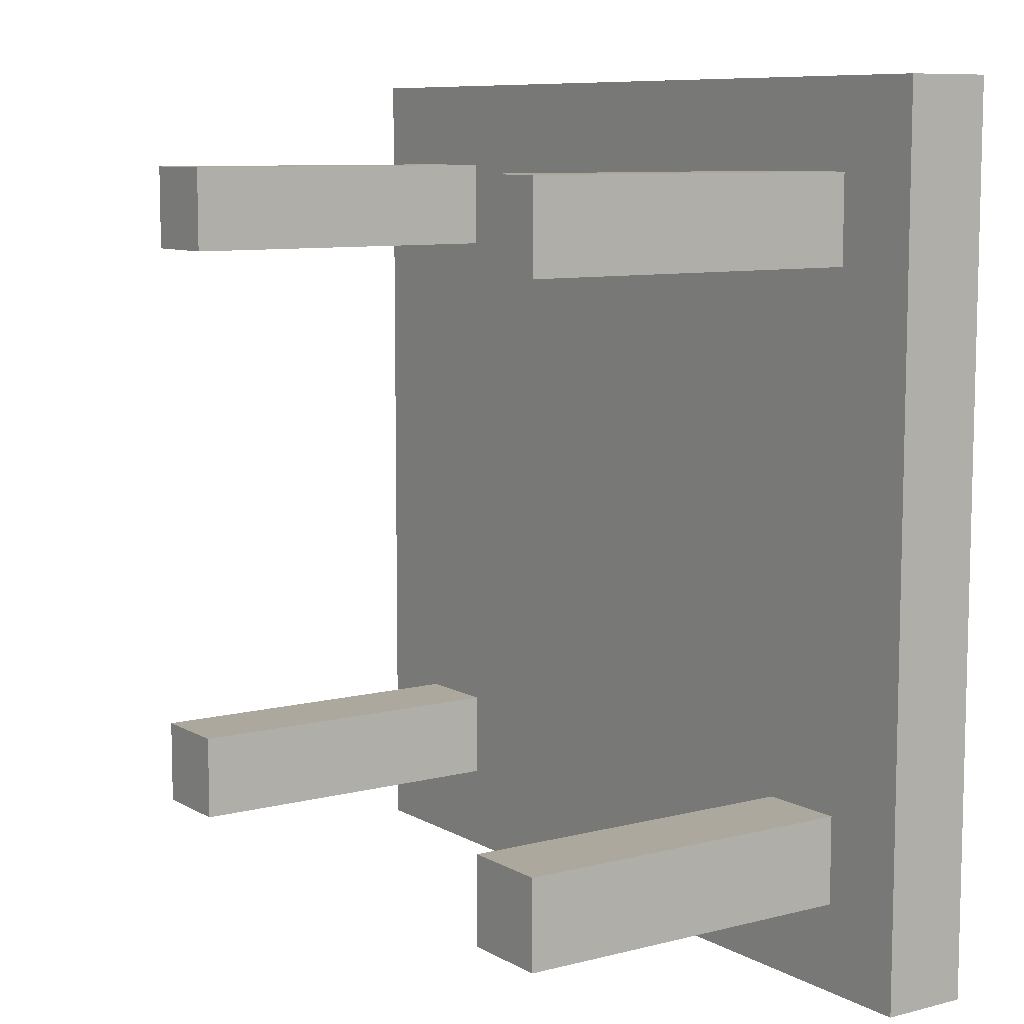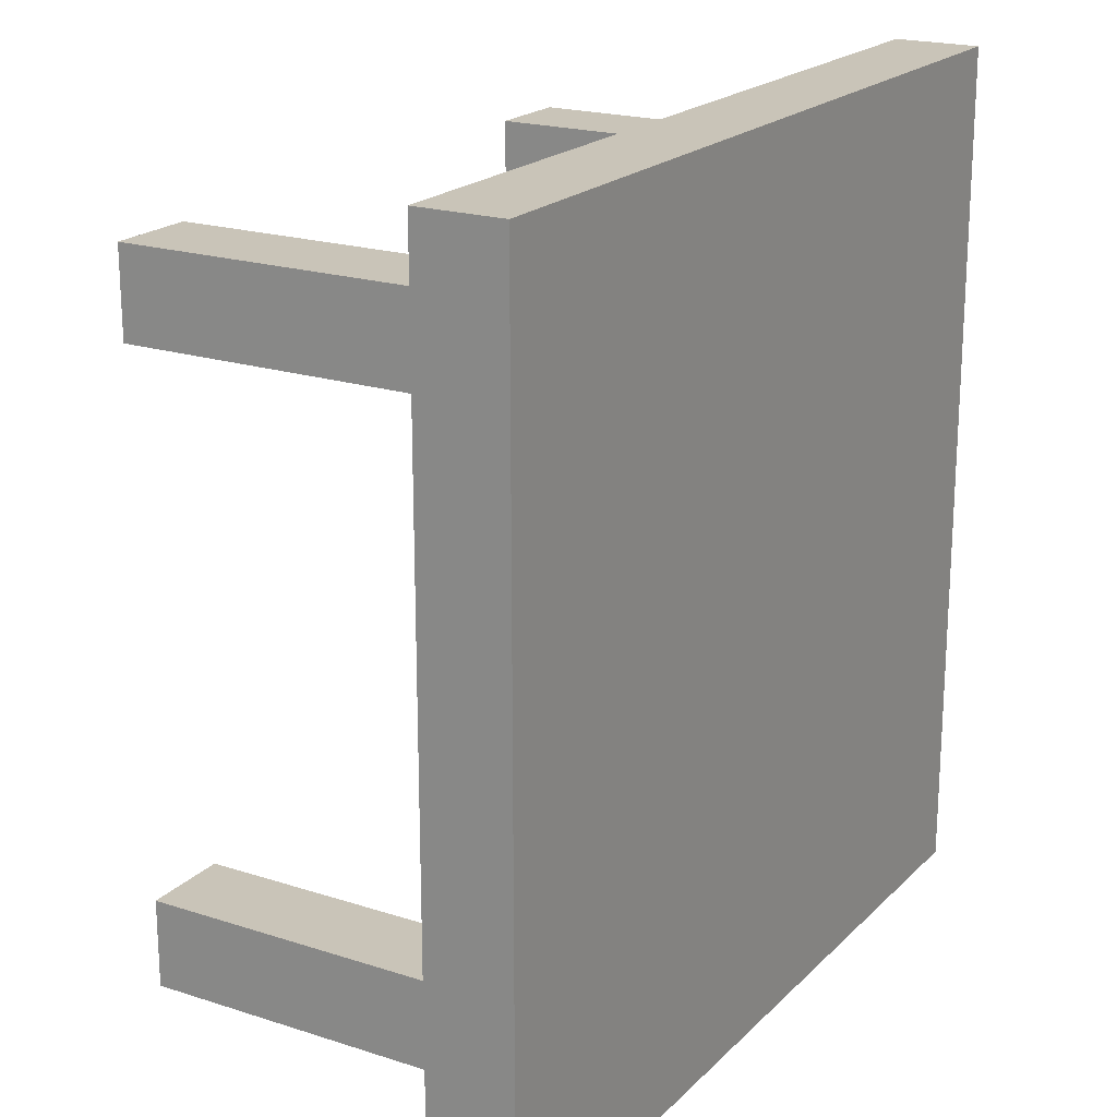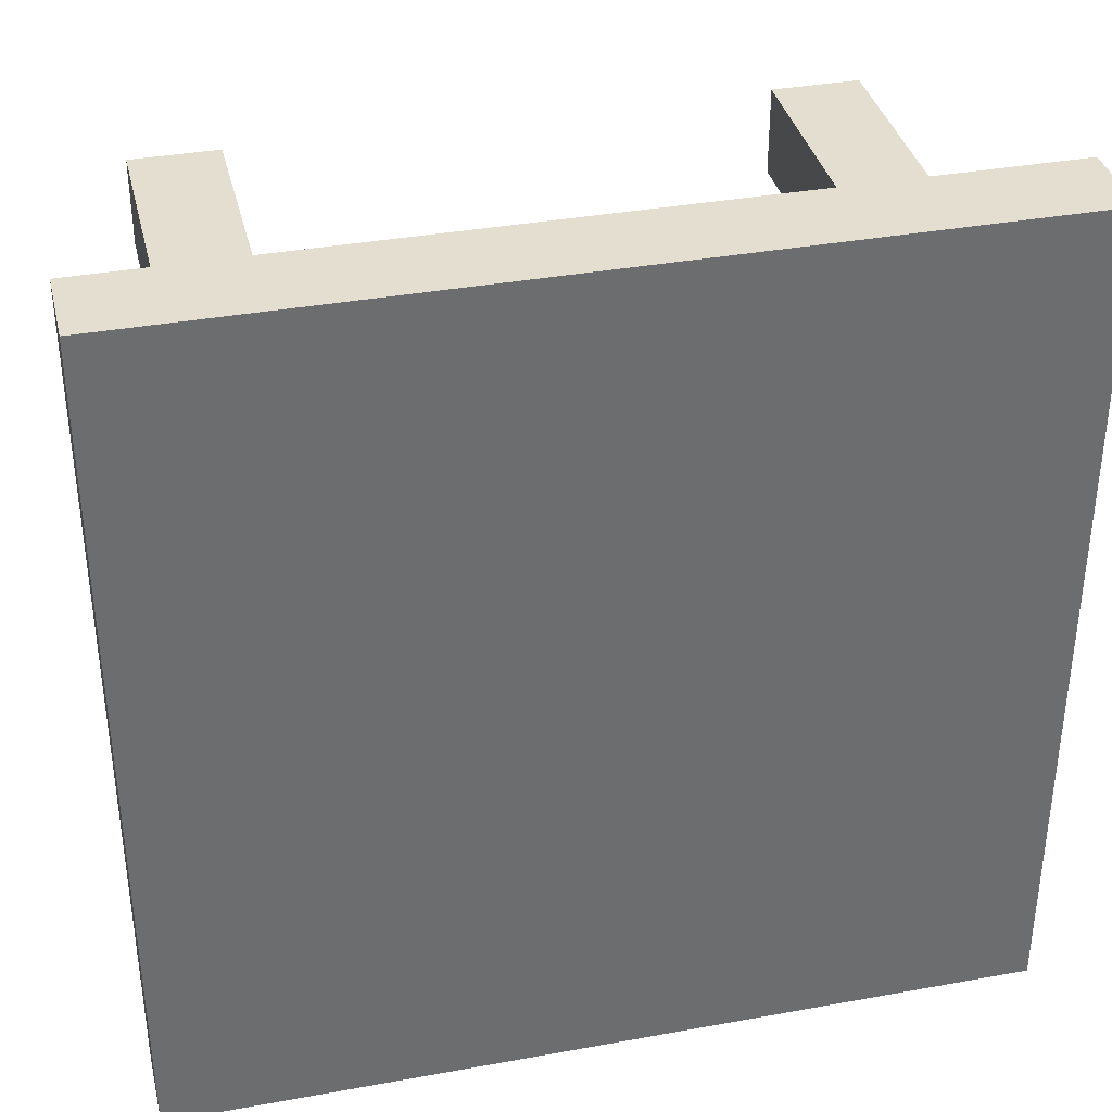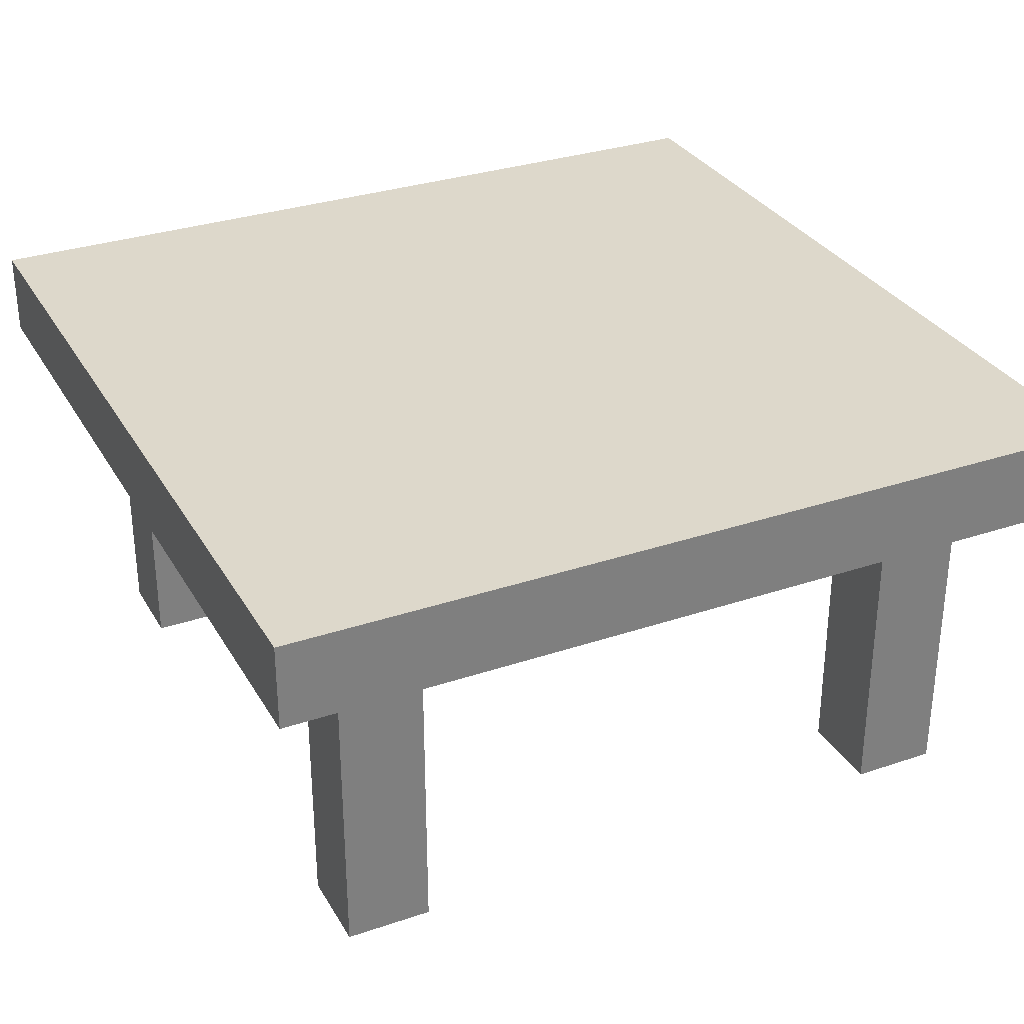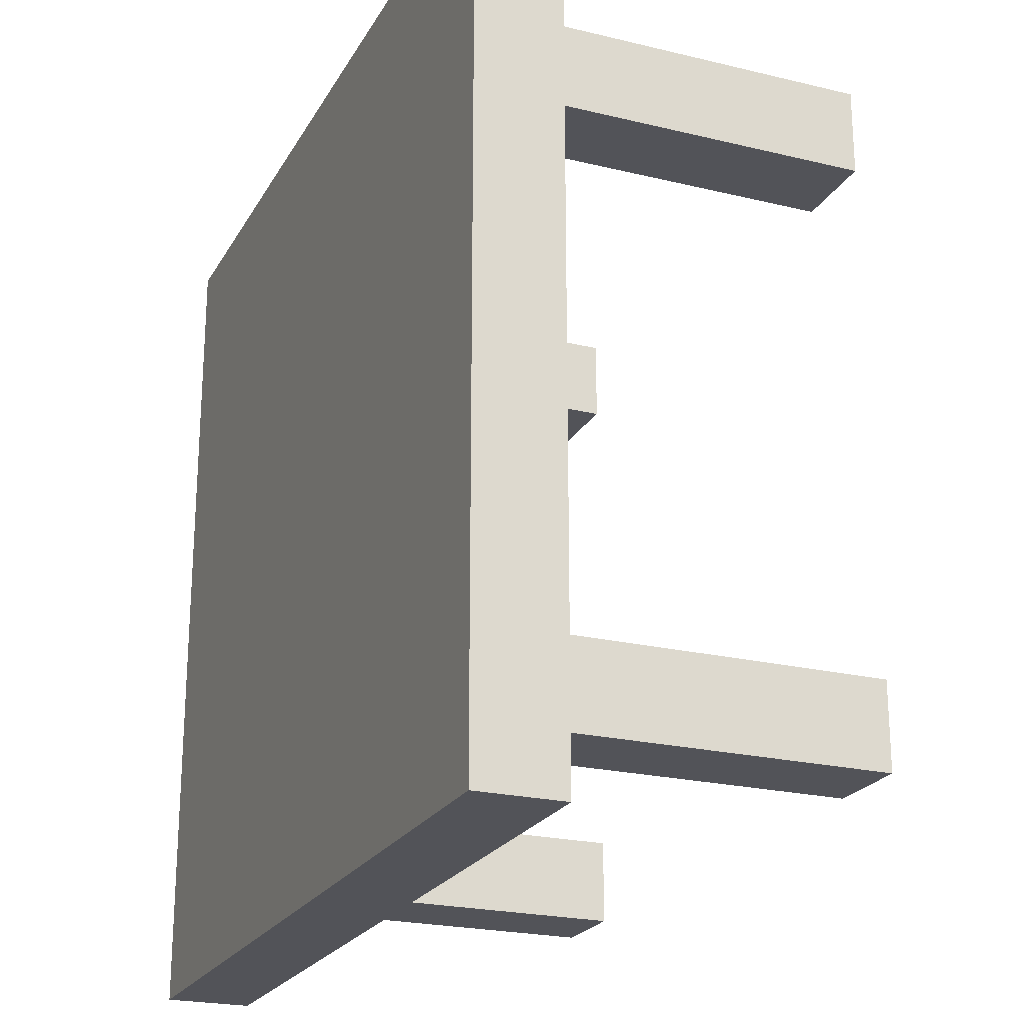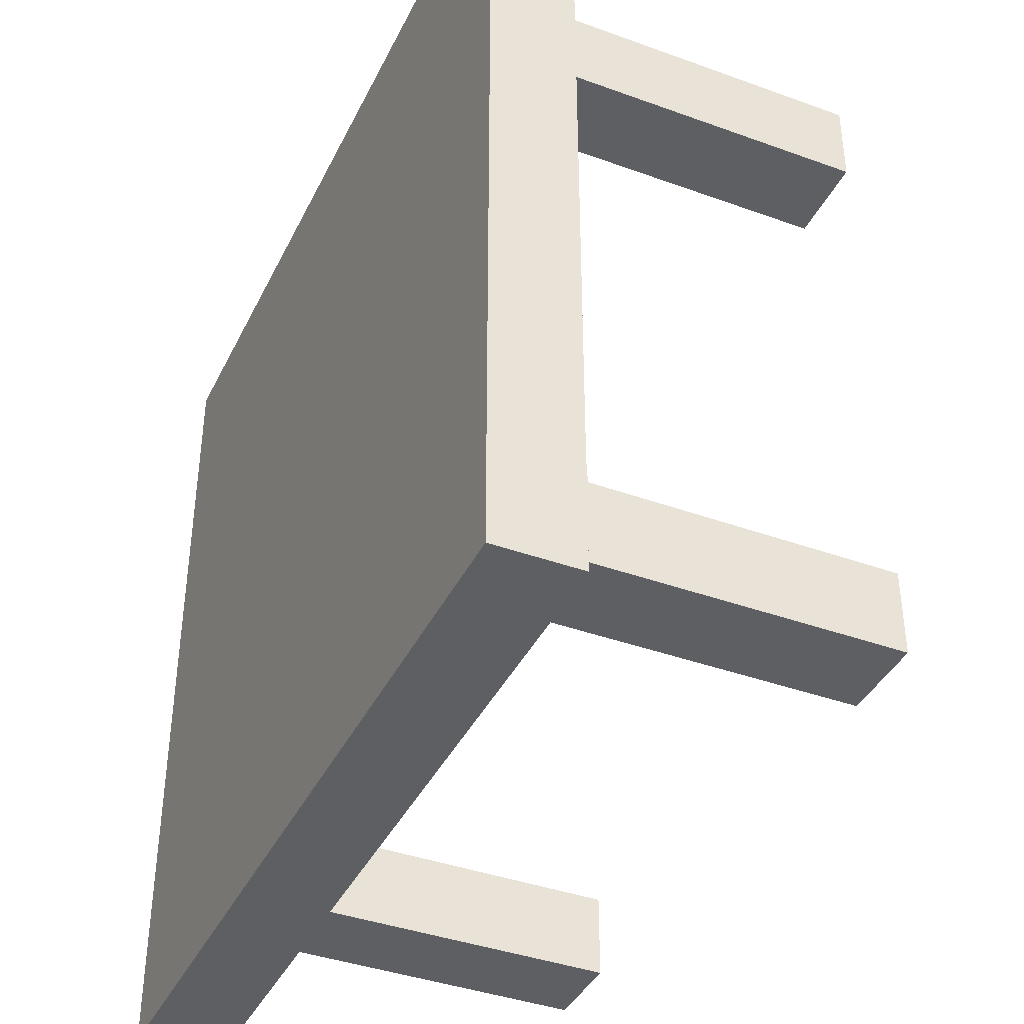
<metadata>
{"format":"obj","ext":"obj","renderer":"f3d","projection":"perspective","resolution":1024,"background":"white","views":[{"elev":8.7,"azim":55.5,"up":"+Z"},{"elev":20.1,"azim":120.7,"up":"+Z"},{"elev":36.4,"azim":166.7,"up":"+Z"},{"elev":31.4,"azim":-25.6,"up":"+Y"},{"elev":-22.6,"azim":-112.6,"up":"+Z"},{"elev":-39.8,"azim":-114.2,"up":"+Z"}]}
</metadata>
<code>
g table
v -5 4 5
v -5 4 -5
v -5 5 5
v -5 5 -5
v -4 0 4
v -4 0 3
v -4 0 -3
v -4 0 -4
v -4 4 4
v -4 4 3
v -4 4 -3
v -4 4 -4
v 3 0 4
v 3 0 3
v 3 0 -3
v 3 0 -4
v 3 4 4
v 3 4 3
v 3 4 -3
v 3 4 -4
v -3 0 4
v -3 0 3
v -3 0 -3
v -3 0 -4
v -3 4 4
v -3 4 3
v -3 4 -3
v -3 4 -4
v 4 0 4
v 4 0 3
v 4 0 -3
v 4 0 -4
v 4 4 4
v 4 4 3
v 4 4 -3
v 4 4 -4
v 5 4 5
v 5 4 -5
v 5 5 5
v 5 5 -5
v -5 4 5
v -5 5 5
v 5 4 5
v 5 5 5
v -4 0 4
v -4 4 4
v -3 0 4
v -3 4 4
v 3 0 4
v 3 4 4
v 4 0 4
v 4 4 4
v -4 0 -3
v -4 4 -3
v -3 0 -3
v -3 4 -3
v 3 0 -3
v 3 4 -3
v 4 0 -3
v 4 4 -3
v -4 0 3
v -4 4 3
v -3 0 3
v -3 4 3
v 3 0 3
v 3 4 3
v 4 0 3
v 4 4 3
v -4 0 -4
v -4 4 -4
v -3 0 -4
v -3 4 -4
v 3 0 -4
v 3 4 -4
v 4 0 -4
v 4 4 -4
v -5 4 -5
v -5 5 -5
v 5 4 -5
v 5 5 -5
v -4 0 4
v -3 0 4
v 3 0 4
v 4 0 4
v -4 0 3
v -3 0 3
v 3 0 3
v 4 0 3
v -4 0 -3
v -3 0 -3
v 3 0 -3
v 4 0 -3
v -4 0 -4
v -3 0 -4
v 3 0 -4
v 4 0 -4
v -5 4 5
v 5 4 5
v -4 4 4
v -3 4 4
v 3 4 4
v 4 4 4
v -4 4 3
v -3 4 3
v 3 4 3
v 4 4 3
v -4 4 -3
v -3 4 -3
v 3 4 -3
v 4 4 -3
v -4 4 -4
v -3 4 -4
v 3 4 -4
v 4 4 -4
v -5 4 -5
v 5 4 -5
v -5 5 5
v 5 5 5
v -5 5 -5
v 5 5 -5
f 3 2 1
f 4 2 3
f 9 6 5
f 10 6 9
f 11 8 7
f 12 8 11
f 17 14 13
f 18 14 17
f 19 16 15
f 20 16 19
f 21 22 25
f 25 22 26
f 23 24 27
f 27 24 28
f 29 30 33
f 33 30 34
f 31 32 35
f 35 32 36
f 37 38 39
f 39 38 40
f 43 42 41
f 44 42 43
f 47 46 45
f 48 46 47
f 51 50 49
f 52 50 51
f 55 54 53
f 56 54 55
f 59 58 57
f 60 58 59
f 61 62 63
f 63 62 64
f 65 66 67
f 67 66 68
f 69 70 71
f 71 70 72
f 73 74 75
f 75 74 76
f 77 78 79
f 79 78 80
f 85 82 81
f 86 82 85
f 87 84 83
f 88 84 87
f 93 90 89
f 94 90 93
f 95 92 91
f 96 92 95
f 99 98 97
f 100 98 99
f 101 98 100
f 102 98 101
f 103 99 97
f 104 101 100
f 105 101 104
f 106 98 102
f 107 105 104
f 107 106 105
f 107 103 97
f 107 104 103
f 108 106 107
f 109 106 108
f 110 98 106
f 110 106 109
f 111 107 97
f 112 109 108
f 113 109 112
f 114 98 110
f 115 111 97
f 115 114 113
f 115 113 112
f 115 112 111
f 116 98 114
f 116 114 115
f 117 118 119
f 119 118 120

</code>
